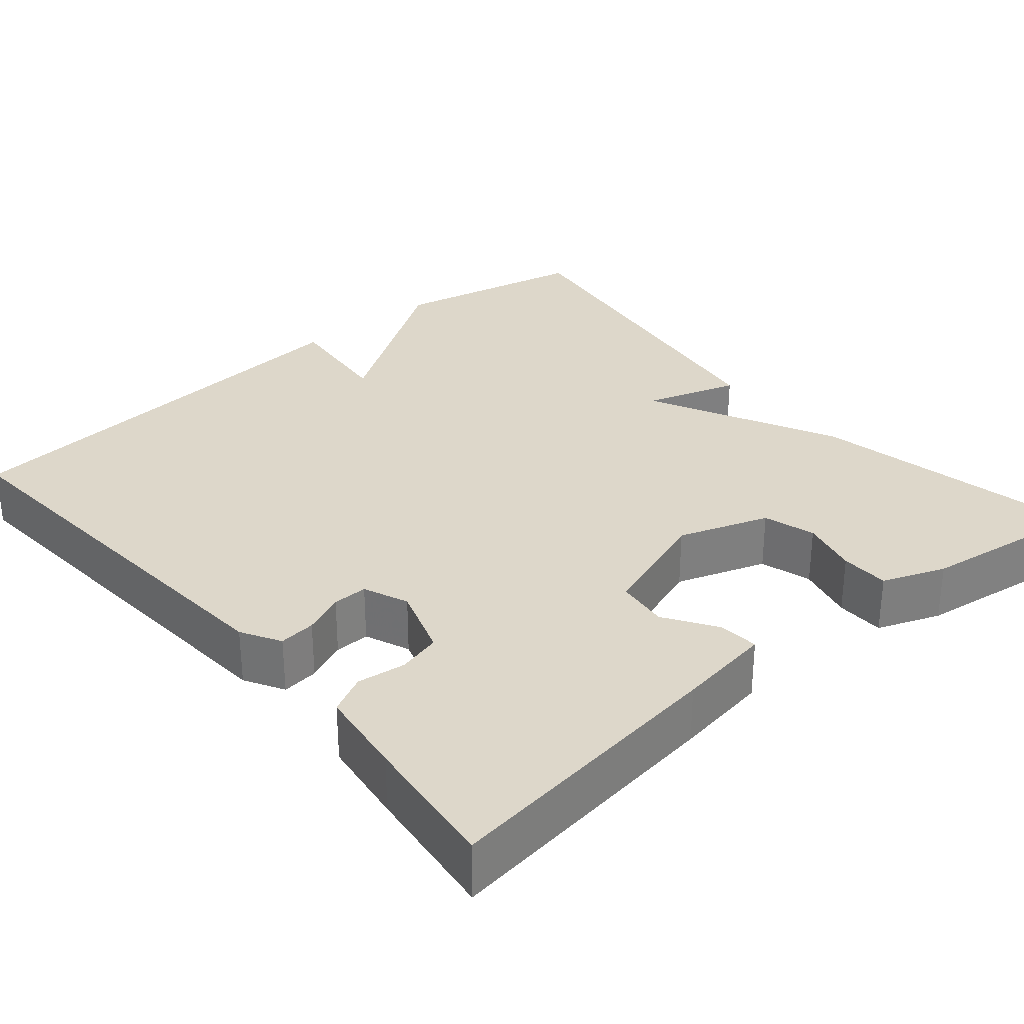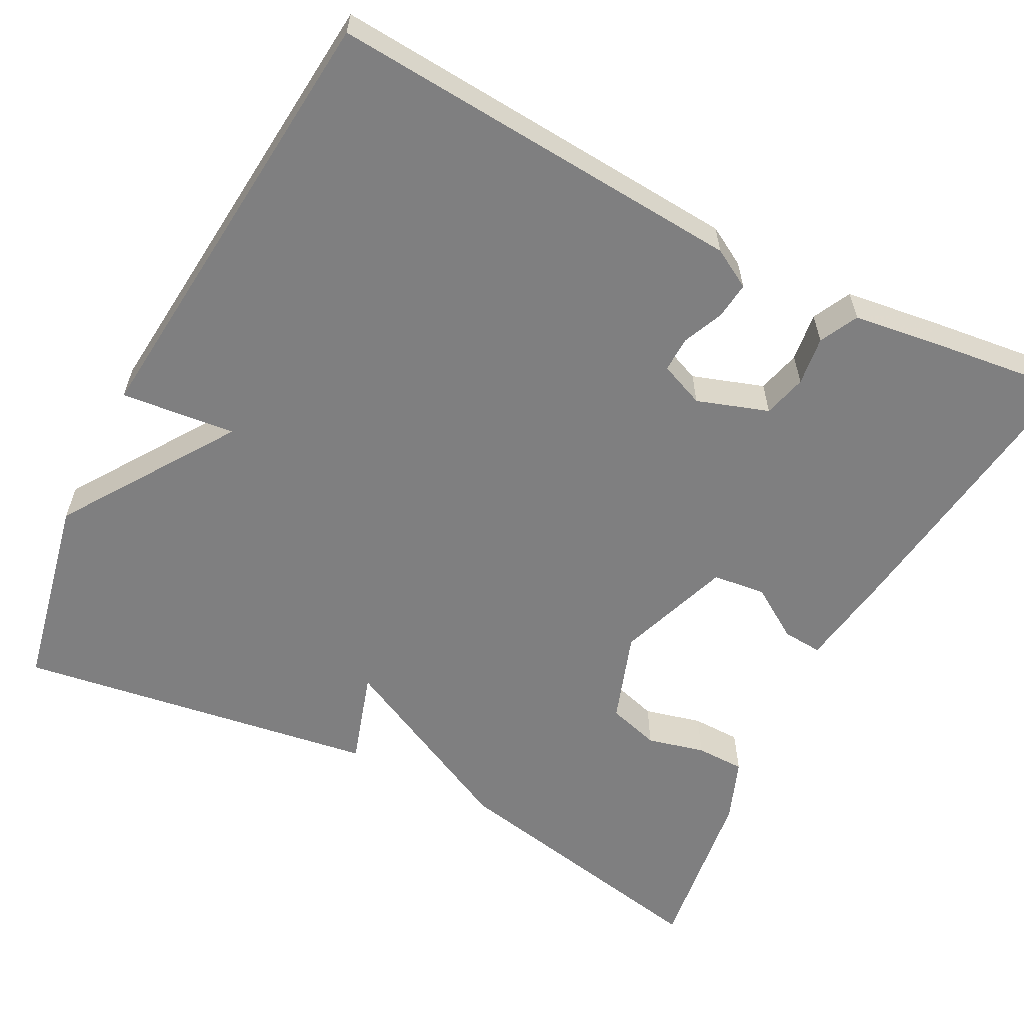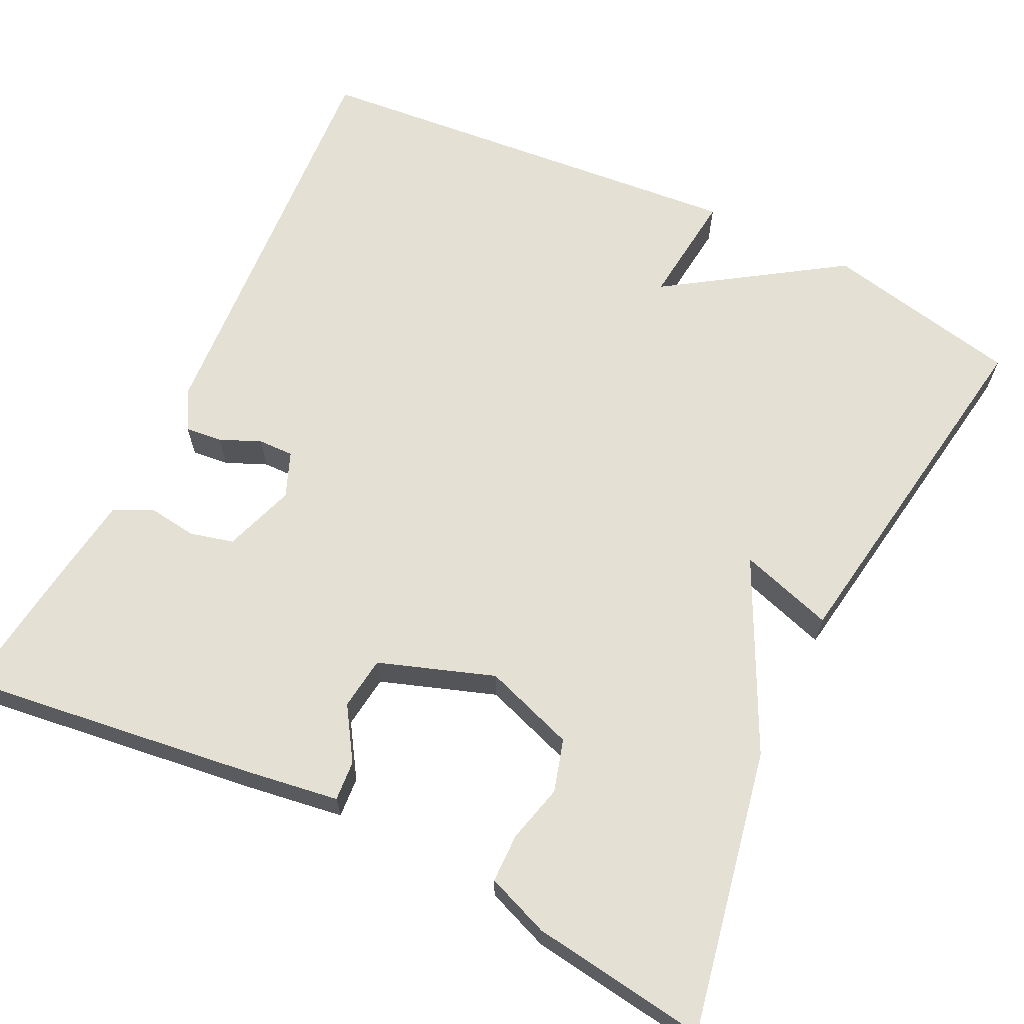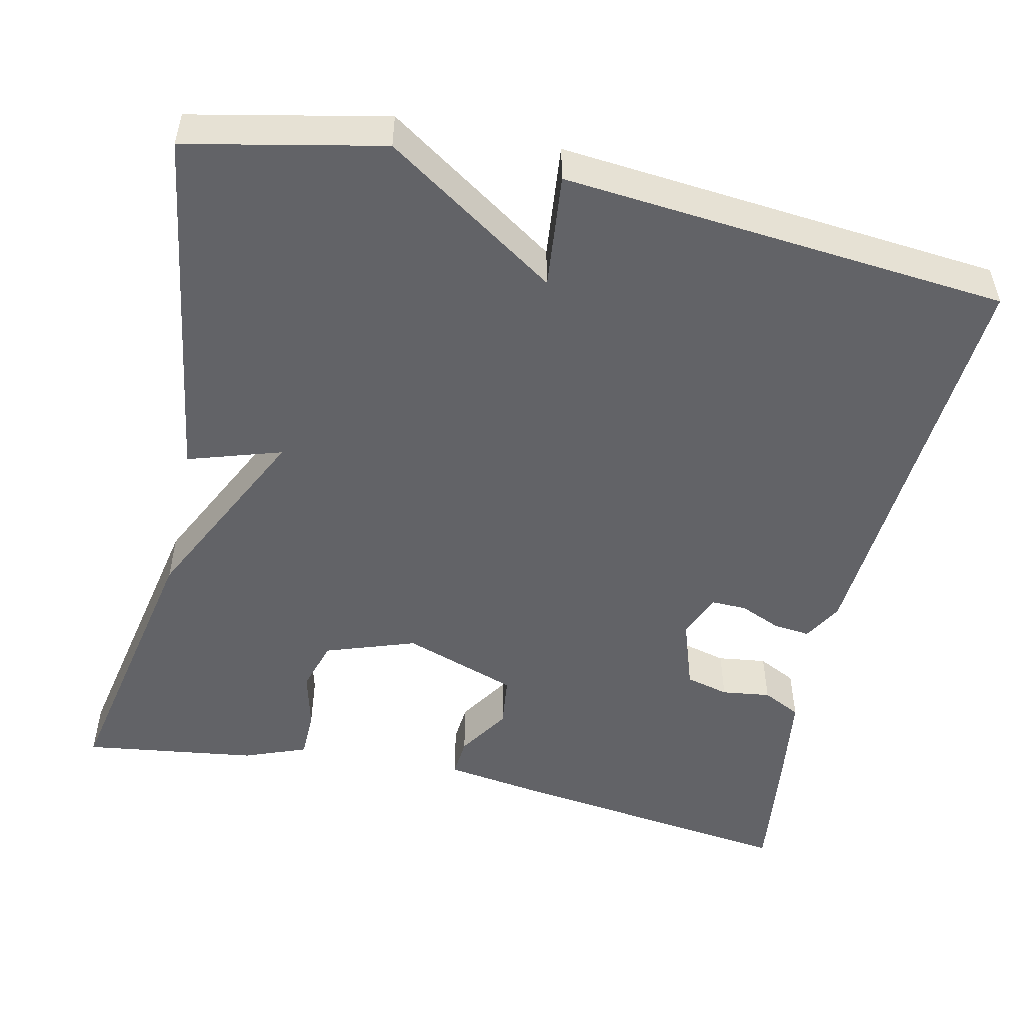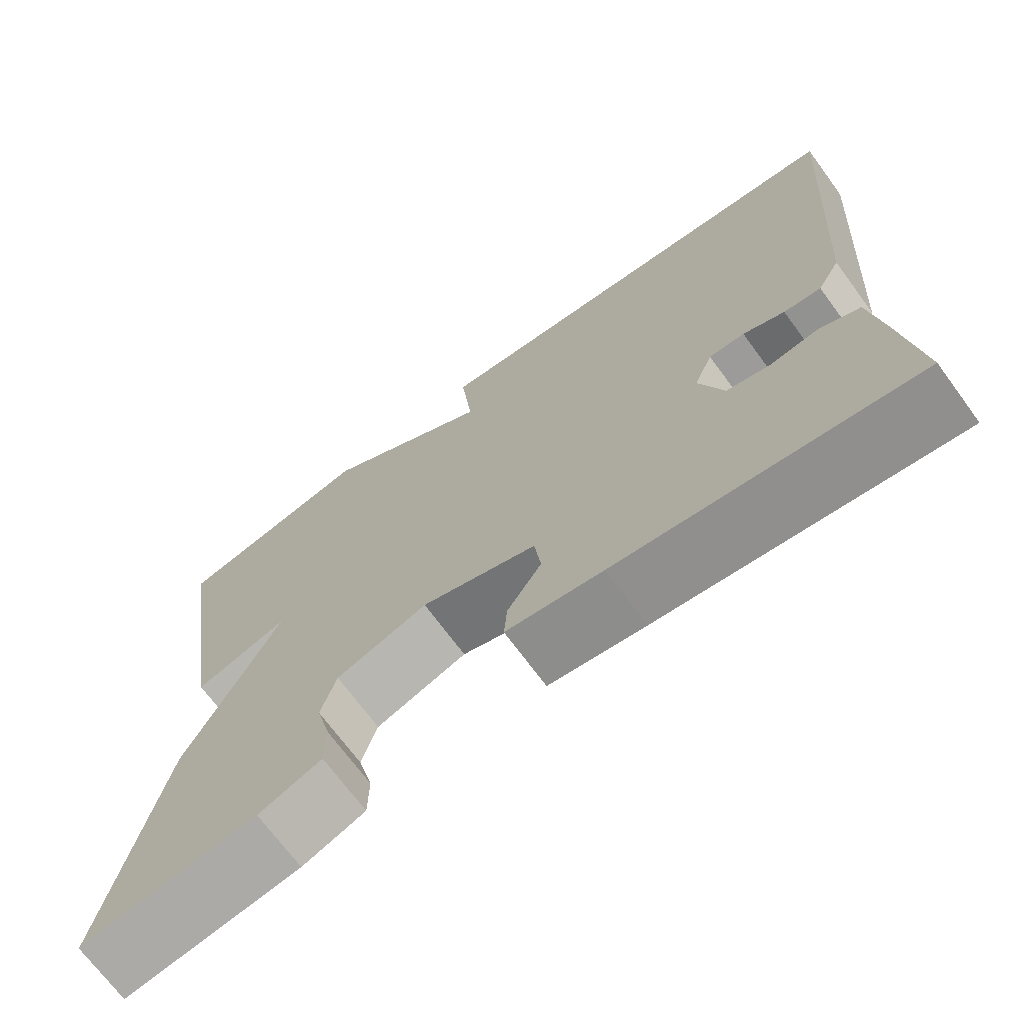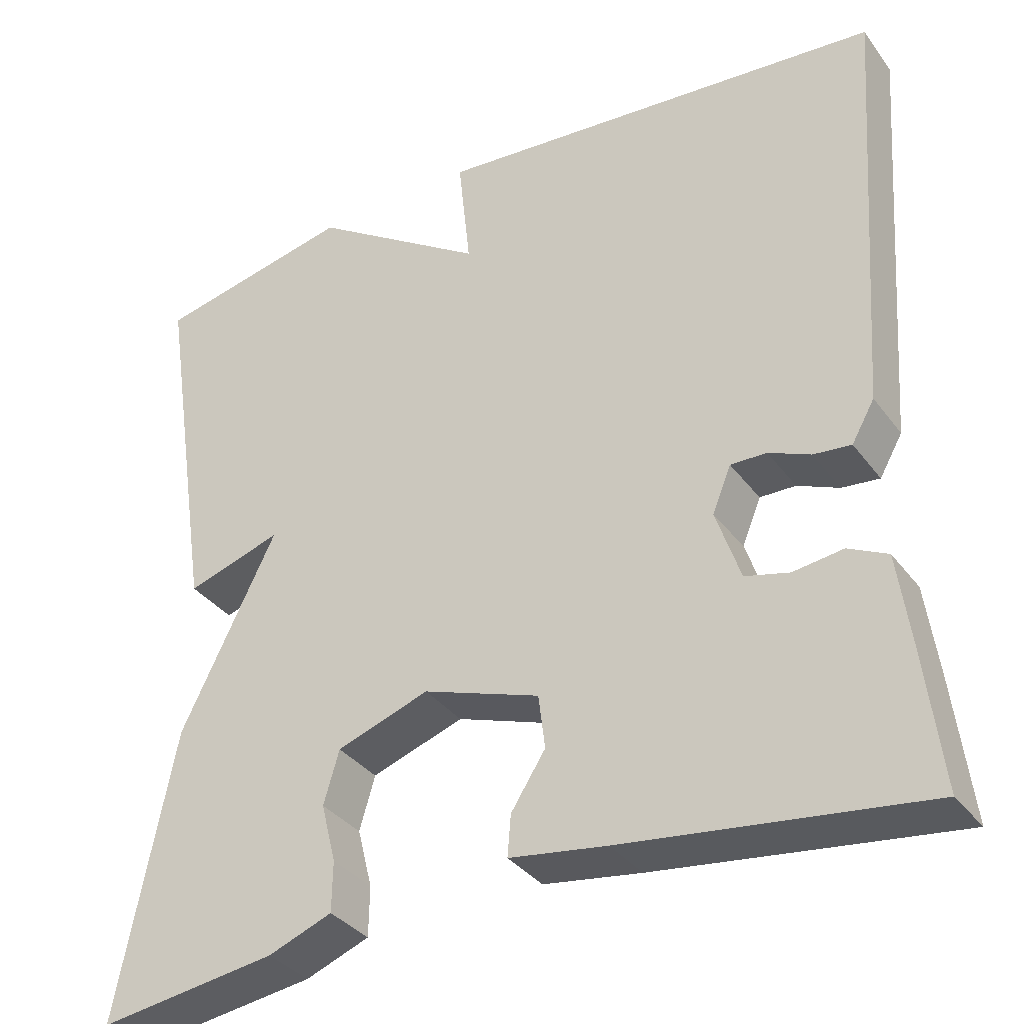
<metadata>
{"format":"obj","ext":"obj","renderer":"f3d","projection":"perspective","resolution":1024,"background":"white","views":[{"elev":30.9,"azim":139.7,"up":"+Y"},{"elev":-59.7,"azim":62.6,"up":"+Y"},{"elev":65.3,"azim":-153.9,"up":"+Y"},{"elev":-51.0,"azim":-12.4,"up":"+Y"},{"elev":-70.8,"azim":36.4,"up":"+Z"},{"elev":-35.1,"azim":31.5,"up":"+Z"}]}
</metadata>
<code>
v -0.5 0.07 0.5
v -0.256 0.07 0.551
v -0.041 0.07 0.408
v -0.056 0.07 0.551
v 0.5 0.07 0.5
v 0.463 0.07 -0.021
v 0.435 0.07 -0.07
v 0.389 0.07 -0.065
v 0.338 0.07 -0.043
v 0.294 0.07 -0.042
v 0.271 0.07 -0.098
v 0.301 0.07 -0.187
v 0.355 0.07 -0.201
v 0.416 0.07 -0.193
v 0.464 0.07 -0.217
v 0.479 0.07 -0.327
v 0.5 0.07 -0.5
v 0.135 0.07 -0.452
v 0.016 0.07 -0.434
v 0.02 0.07 -0.384
v 0.062 0.07 -0.319
v 0.054 0.07 -0.253
v -0.089 0.07 -0.203
v -0.202 0.07 -0.242
v -0.221 0.07 -0.307
v -0.203 0.07 -0.379
v -0.204 0.07 -0.44
v -0.282 0.07 -0.47
v -0.5 0.07 -0.5
v -0.431 0.07 -0.151
v -0.314 0.07 0.086
v -0.431 0.07 0.049
v -0.5 0 0.5
v -0.256 0 0.551
v -0.041 0 0.408
v -0.056 0 0.551
v 0.5 0 0.5
v 0.463 0 -0.021
v 0.435 0 -0.07
v 0.389 0 -0.065
v 0.338 0 -0.043
v 0.294 0 -0.042
v 0.271 0 -0.098
v 0.301 0 -0.187
v 0.355 0 -0.201
v 0.416 0 -0.193
v 0.464 0 -0.217
v 0.479 0 -0.327
v 0.5 0 -0.5
v 0.135 0 -0.452
v 0.016 0 -0.434
v 0.02 0 -0.384
v 0.062 0 -0.319
v 0.054 0 -0.253
v -0.089 0 -0.203
v -0.202 0 -0.242
v -0.221 0 -0.307
v -0.203 0 -0.379
v -0.204 0 -0.44
v -0.282 0 -0.47
v -0.5 0 -0.5
v -0.431 0 -0.151
v -0.314 0 0.086
v -0.431 0 0.049
f 1 2 3
f 32 1 3
f 31 32 3
f 30 31 3
f 28 29 30
f 27 28 30
f 26 27 30
f 25 26 30
f 24 25 30 3
f 23 24 3
f 22 23 3
f 19 20 21
f 18 19 21
f 17 18 21
f 16 17 21
f 15 16 21
f 14 15 21
f 13 14 21
f 12 13 21 22
f 22 3 4
f 12 22 4
f 11 12 4
f 7 8 9
f 6 7 9
f 5 6 9
f 4 5 9
f 4 9 10
f 4 10 11
f 35 34 33
f 35 33 64
f 35 64 63
f 35 63 62
f 62 61 60
f 62 60 59
f 62 59 58
f 62 58 57
f 35 62 57 56
f 35 56 55
f 35 55 54
f 53 52 51
f 53 51 50
f 53 50 49
f 53 49 48
f 53 48 47
f 53 47 46
f 53 46 45
f 54 53 45 44
f 36 35 54
f 36 54 44
f 36 44 43
f 41 40 39
f 41 39 38
f 41 38 37
f 41 37 36
f 42 41 36
f 43 42 36
f 1 33 34 2
f 2 34 35 3
f 3 35 36 4
f 4 36 37 5
f 5 37 38 6
f 6 38 39 7
f 7 39 40 8
f 8 40 41 9
f 9 41 42 10
f 10 42 43 11
f 11 43 44 12
f 12 44 45 13
f 13 45 46 14
f 14 46 47 15
f 15 47 48 16
f 16 48 49 17
f 17 49 50 18
f 18 50 51 19
f 19 51 52 20
f 20 52 53 21
f 21 53 54 22
f 22 54 55 23
f 23 55 56 24
f 24 56 57 25
f 25 57 58 26
f 26 58 59 27
f 27 59 60 28
f 28 60 61 29
f 29 61 62 30
f 30 62 63 31
f 31 63 64 32
f 32 64 33 1

</code>
